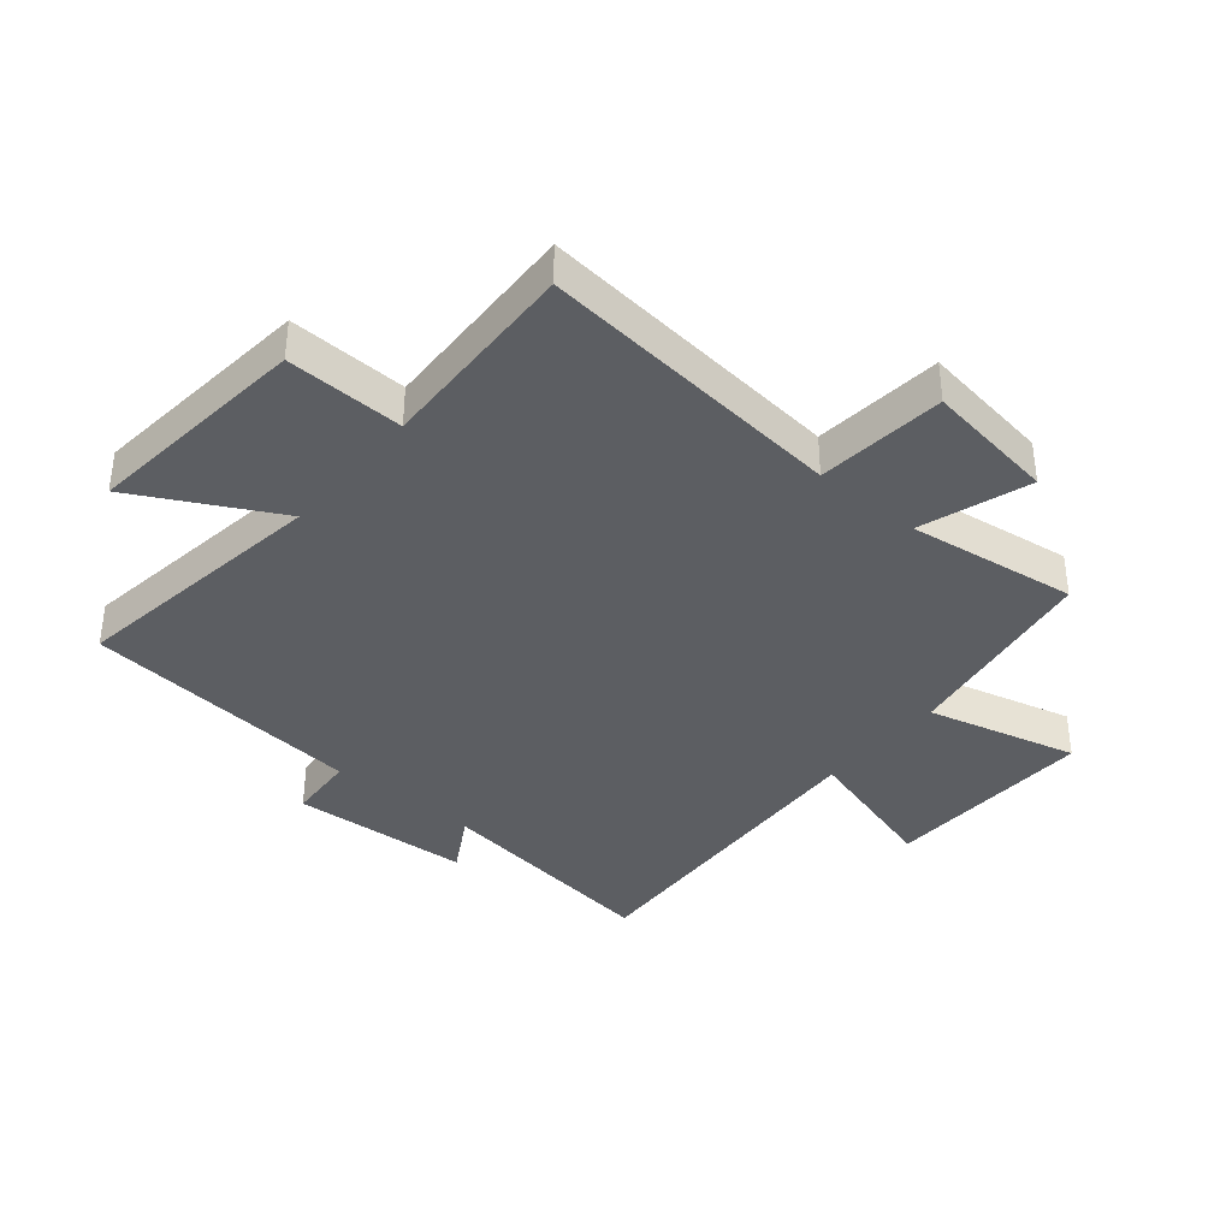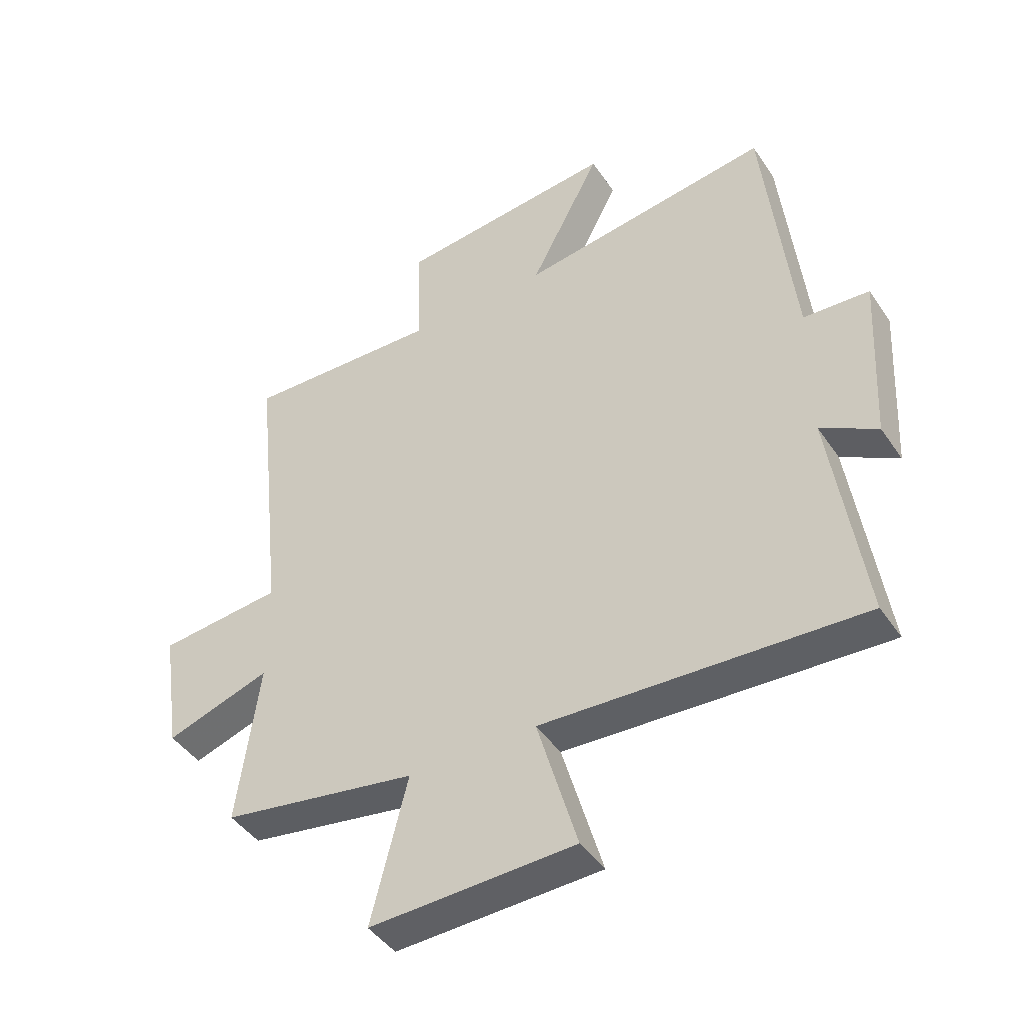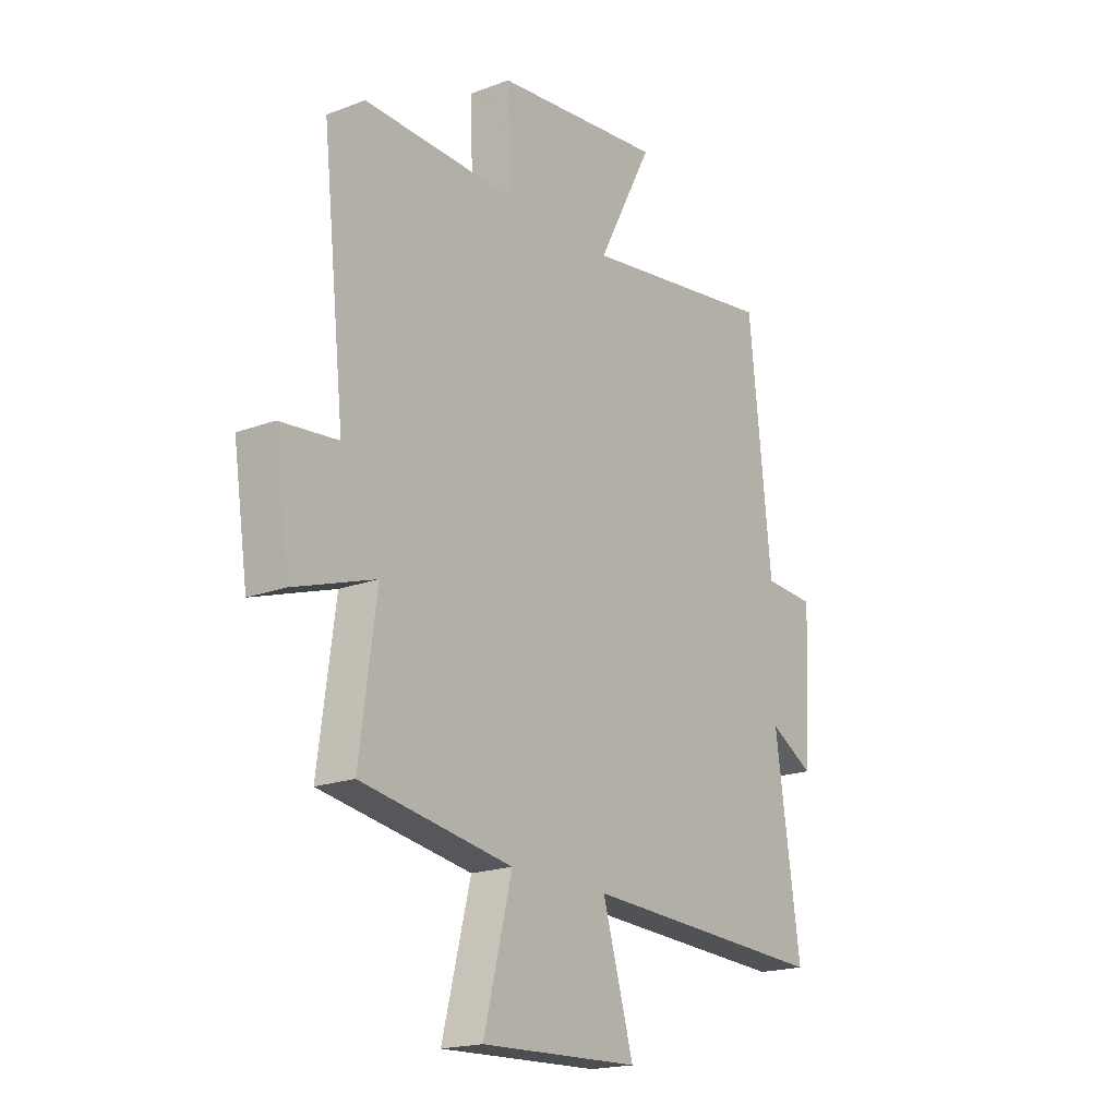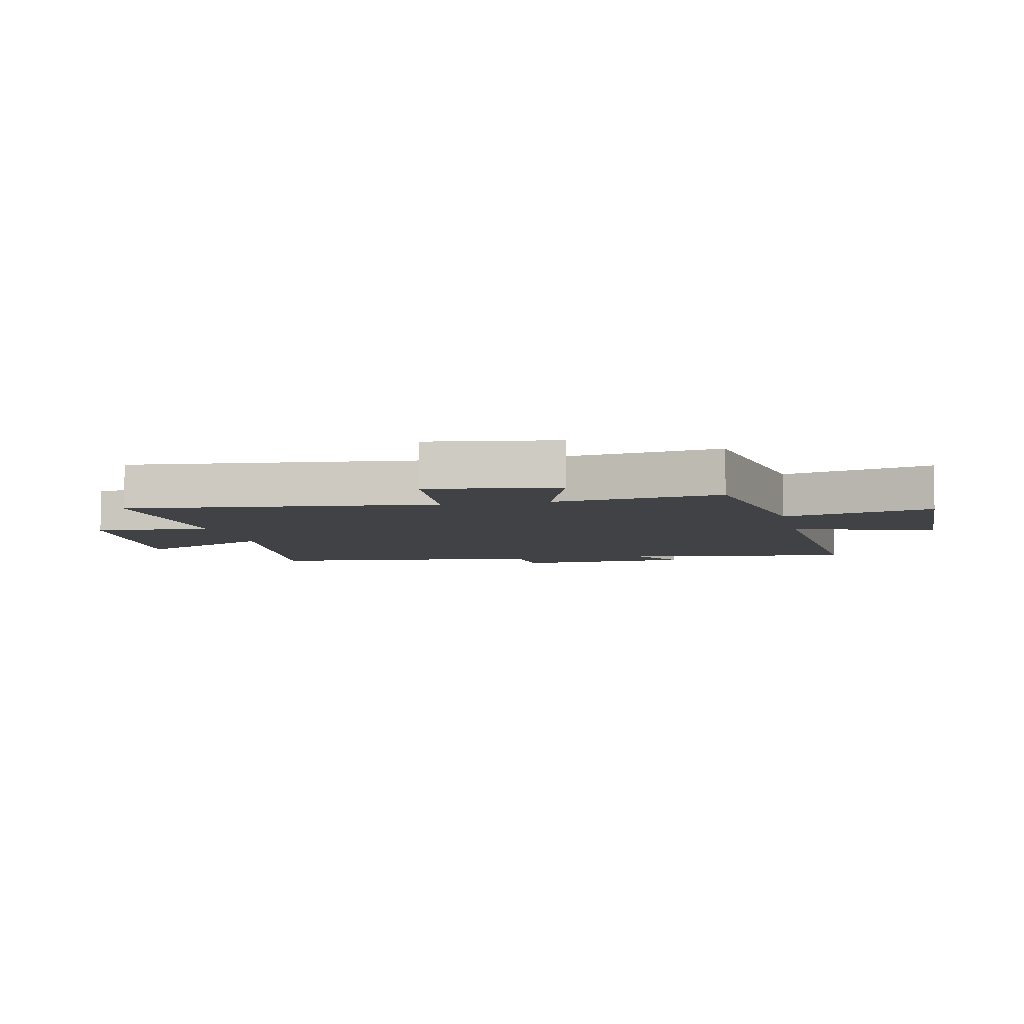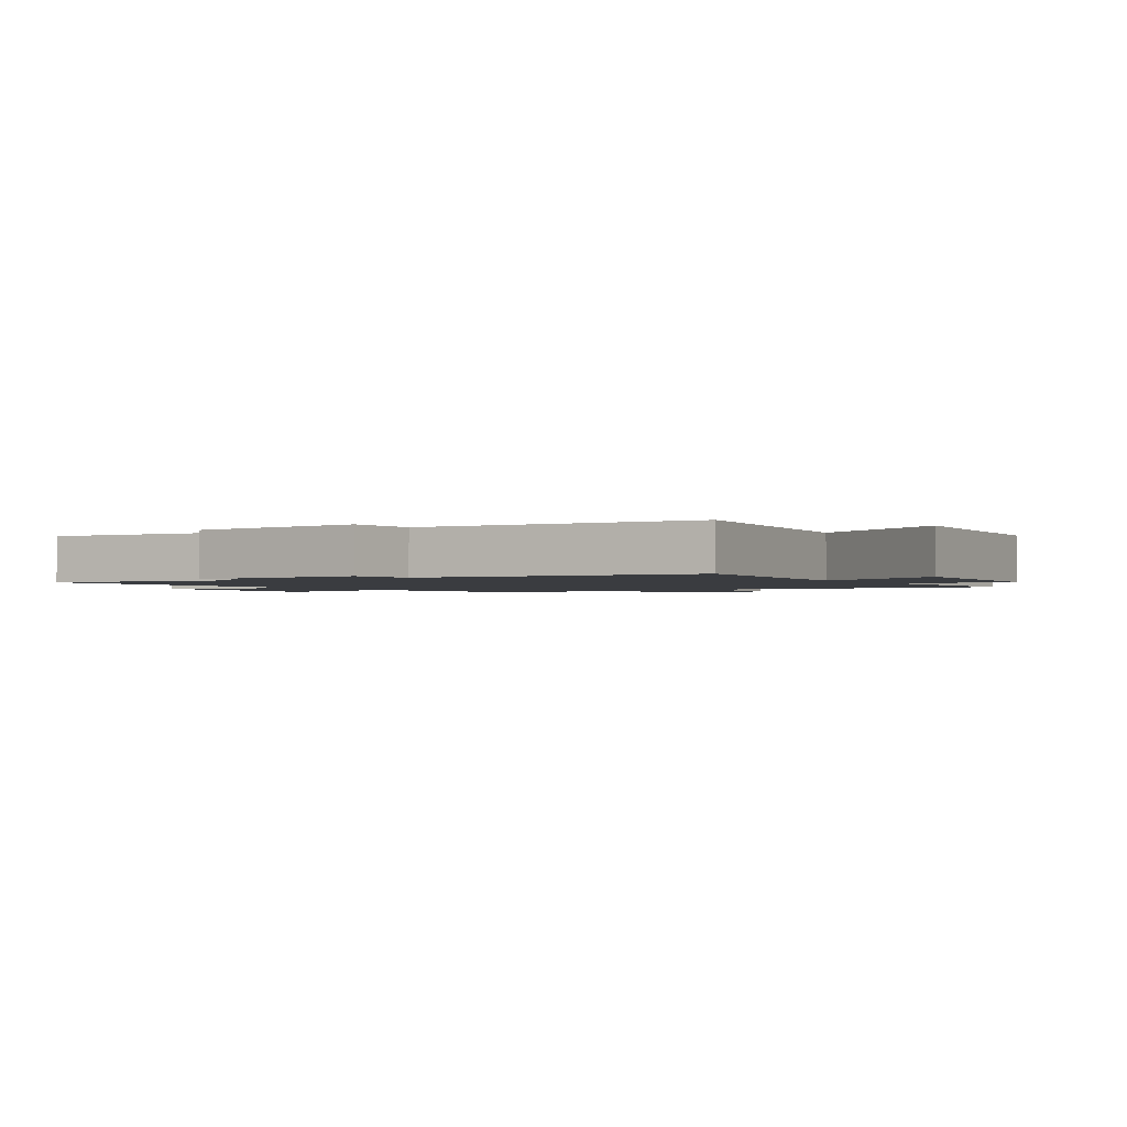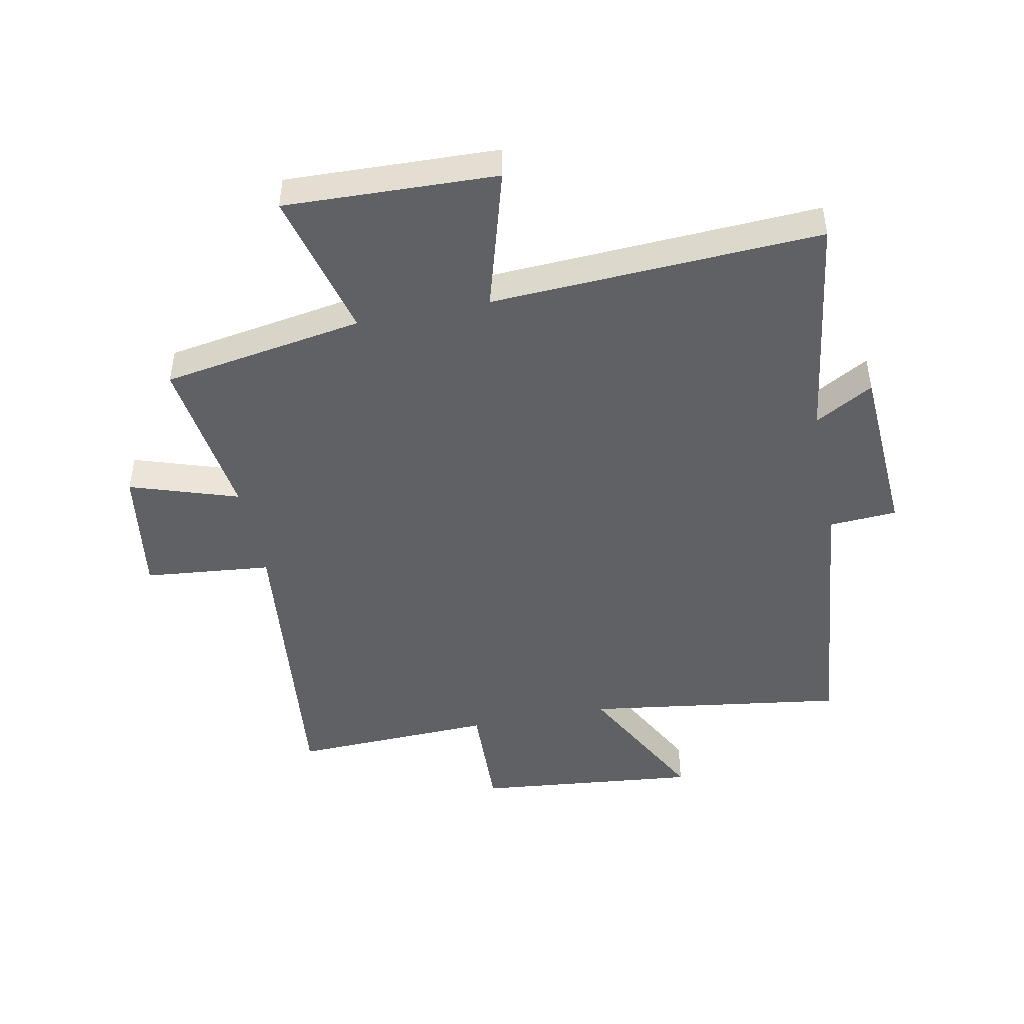
<metadata>
{"format":"obj","ext":"obj","renderer":"f3d","projection":"perspective","resolution":1024,"background":"white","views":[{"elev":-37.6,"azim":50.3,"up":"+Y"},{"elev":-44.3,"azim":-148.2,"up":"+Z"},{"elev":-18.9,"azim":125.7,"up":"+Z"},{"elev":-6.1,"azim":102.5,"up":"+Y"},{"elev":-1.7,"azim":-56.4,"up":"+Y"},{"elev":-46.6,"azim":-168.7,"up":"+Y"}]}
</metadata>
<code>
v 0.554 0.07 0.512
v 0.5 0.07 0.007
v 0.71 0.07 -0.014
v 0.678 0.07 -0.228
v 0.5 0.07 -0.169
v 0.537 0.07 -0.445
v 0.205 0.07 -0.5
v 0.267 0.07 -0.746
v -0.081 0.07 -0.734
v -0.013 0.07 -0.5
v -0.555 0.07 -0.528
v -0.5 0.07 -0.147
v -0.596 0.07 -0.202
v -0.612 0.07 0.092
v -0.5 0.07 0.099
v -0.451 0.07 0.561
v -0.022 0.07 0.5
v -0.143 0.07 0.73
v 0.227 0.07 0.692
v 0.22 0.07 0.5
v 0.554 0 0.512
v 0.5 0 0.007
v 0.71 0 -0.014
v 0.678 0 -0.228
v 0.5 0 -0.169
v 0.537 0 -0.445
v 0.205 0 -0.5
v 0.267 0 -0.746
v -0.081 0 -0.734
v -0.013 0 -0.5
v -0.555 0 -0.528
v -0.5 0 -0.147
v -0.596 0 -0.202
v -0.612 0 0.092
v -0.5 0 0.099
v -0.451 0 0.561
v -0.022 0 0.5
v -0.143 0 0.73
v 0.227 0 0.692
v 0.22 0 0.5
f 17 18 19 20
f 15 16 17
f 15 17 20
f 12 13 14 15
f 12 15 20 1
f 10 11 12 1
f 7 8 9 10
f 5 6 7 10
f 2 3 4 5
f 2 5 10
f 1 2 10
f 40 39 38 37
f 37 36 35
f 40 37 35
f 35 34 33 32
f 21 40 35 32
f 21 32 31 30
f 30 29 28 27
f 30 27 26 25
f 25 24 23 22
f 30 25 22
f 30 22 21
f 1 21 22 2
f 2 22 23 3
f 3 23 24 4
f 4 24 25 5
f 5 25 26 6
f 6 26 27 7
f 7 27 28 8
f 8 28 29 9
f 9 29 30 10
f 10 30 31 11
f 11 31 32 12
f 12 32 33 13
f 13 33 34 14
f 14 34 35 15
f 15 35 36 16
f 16 36 37 17
f 17 37 38 18
f 18 38 39 19
f 19 39 40 20
f 20 40 21 1

</code>
